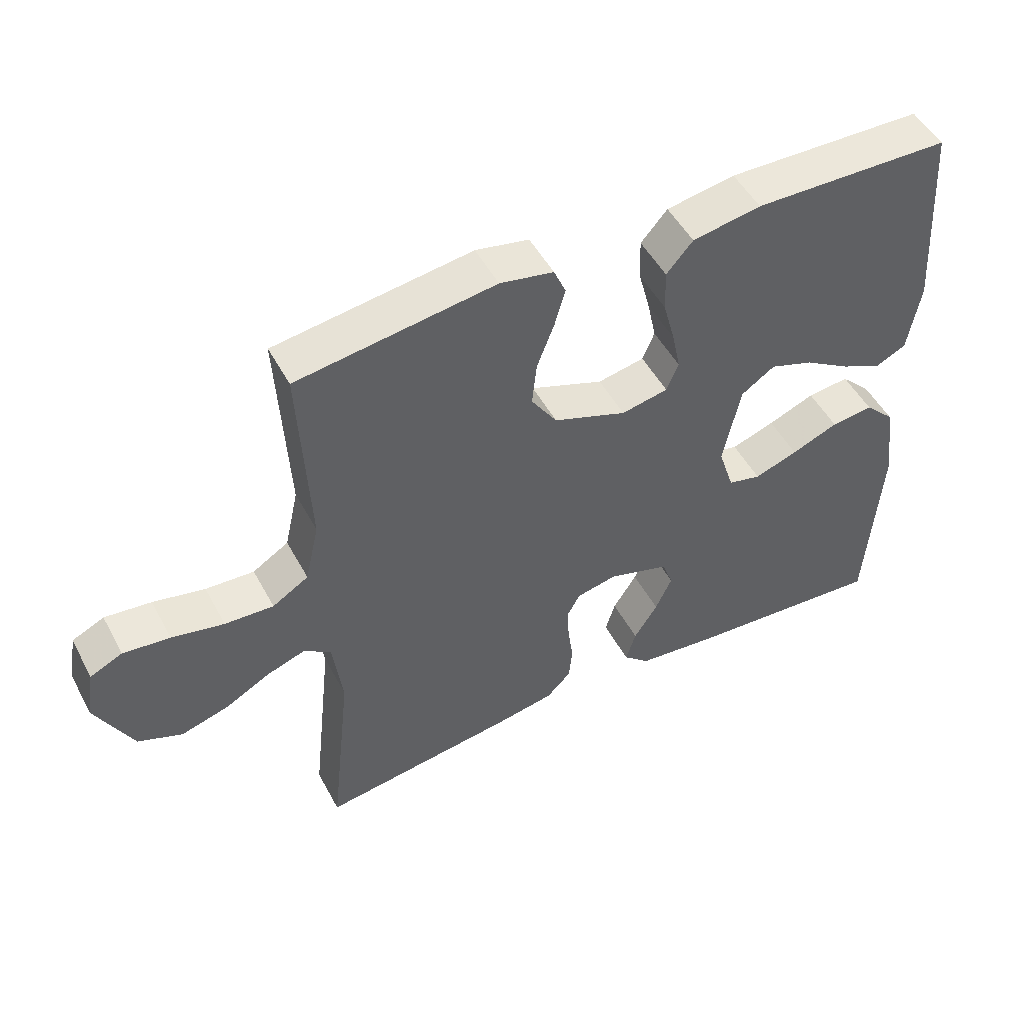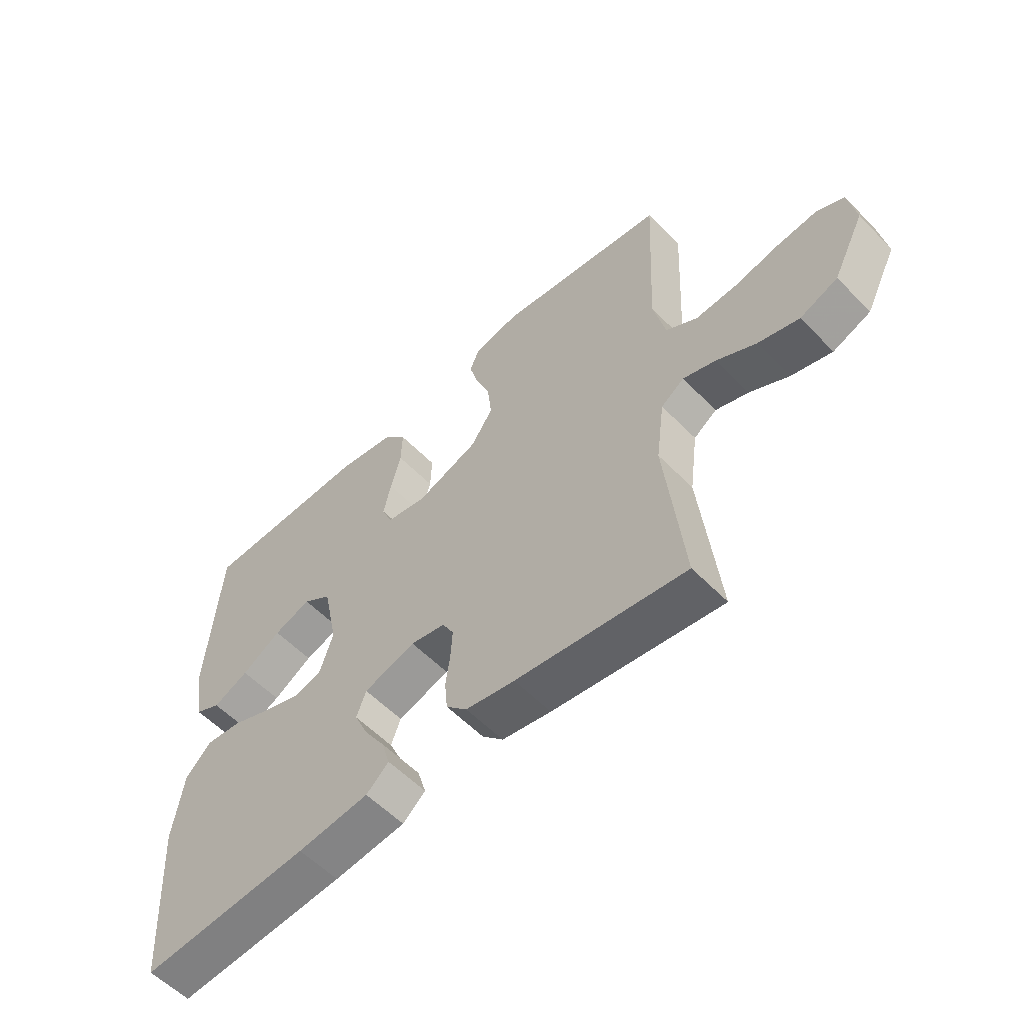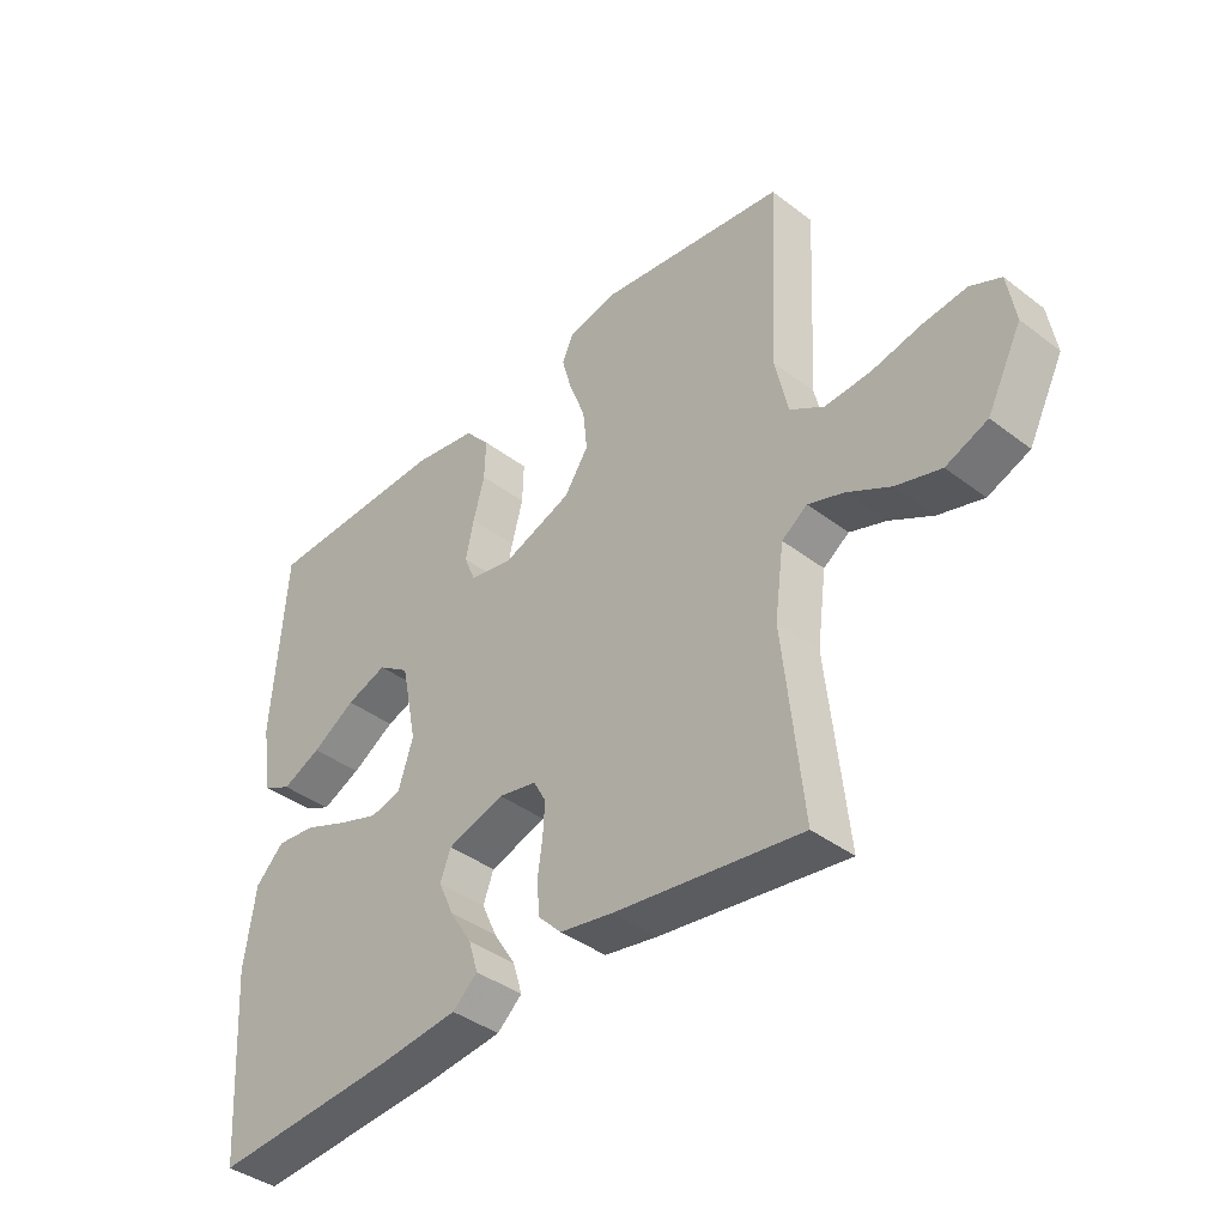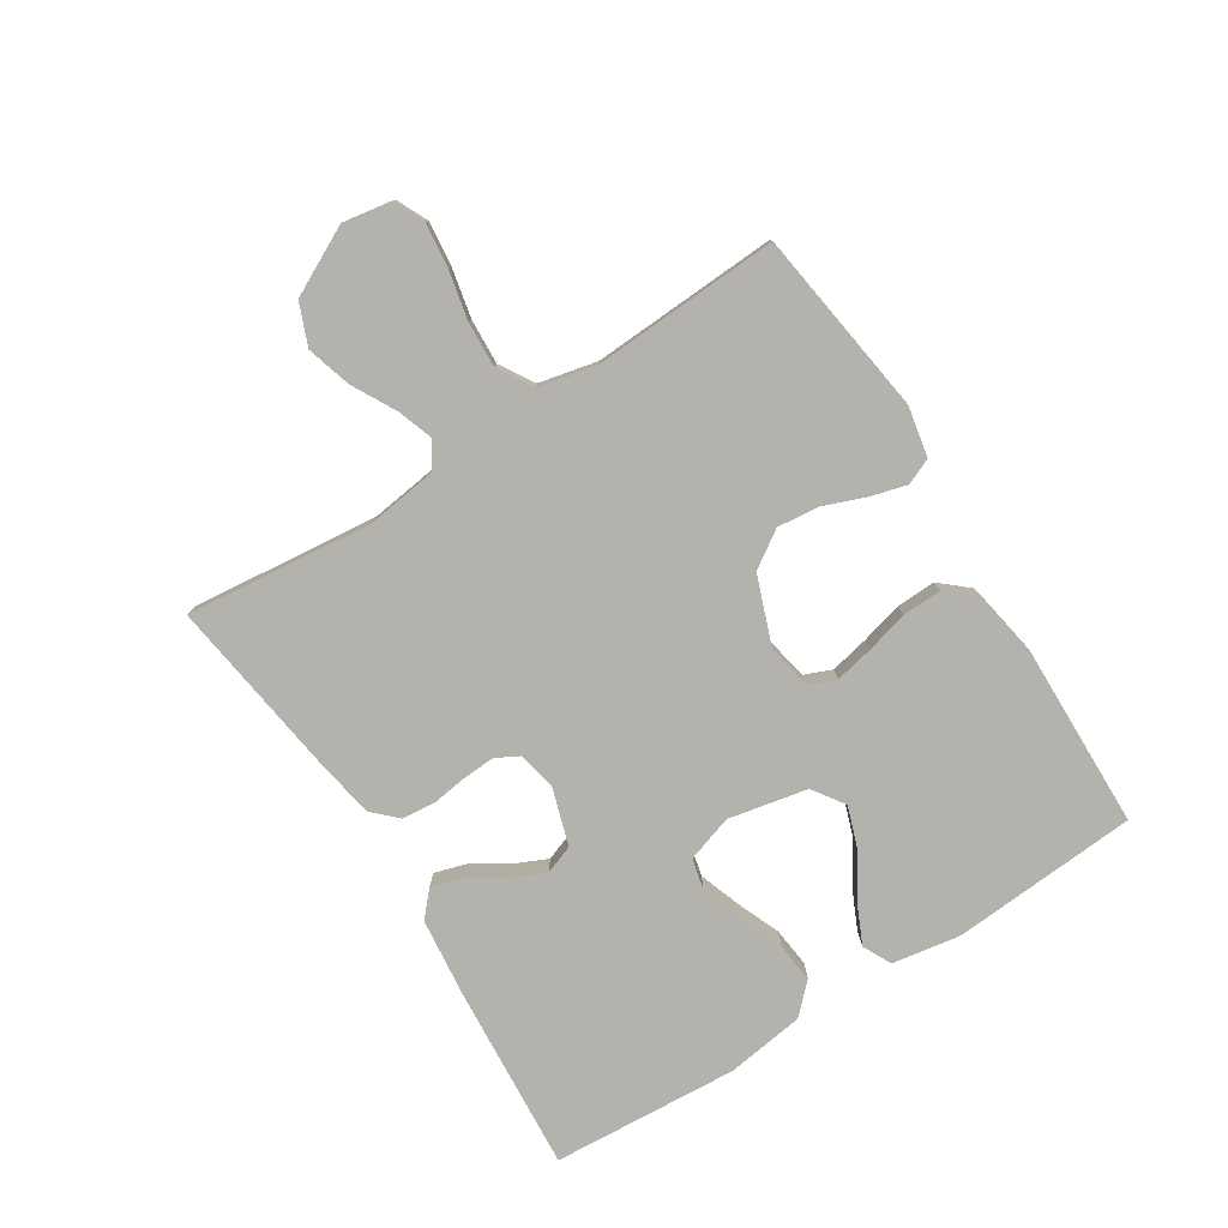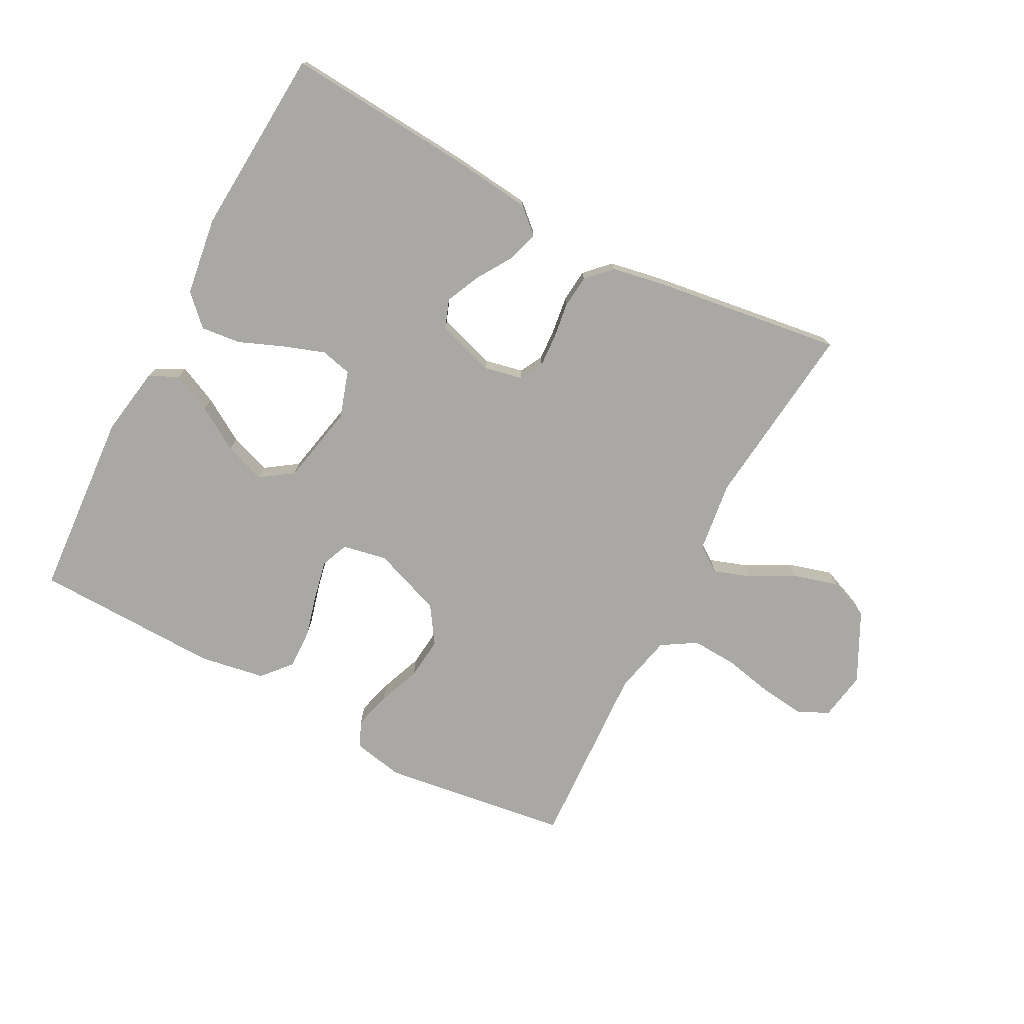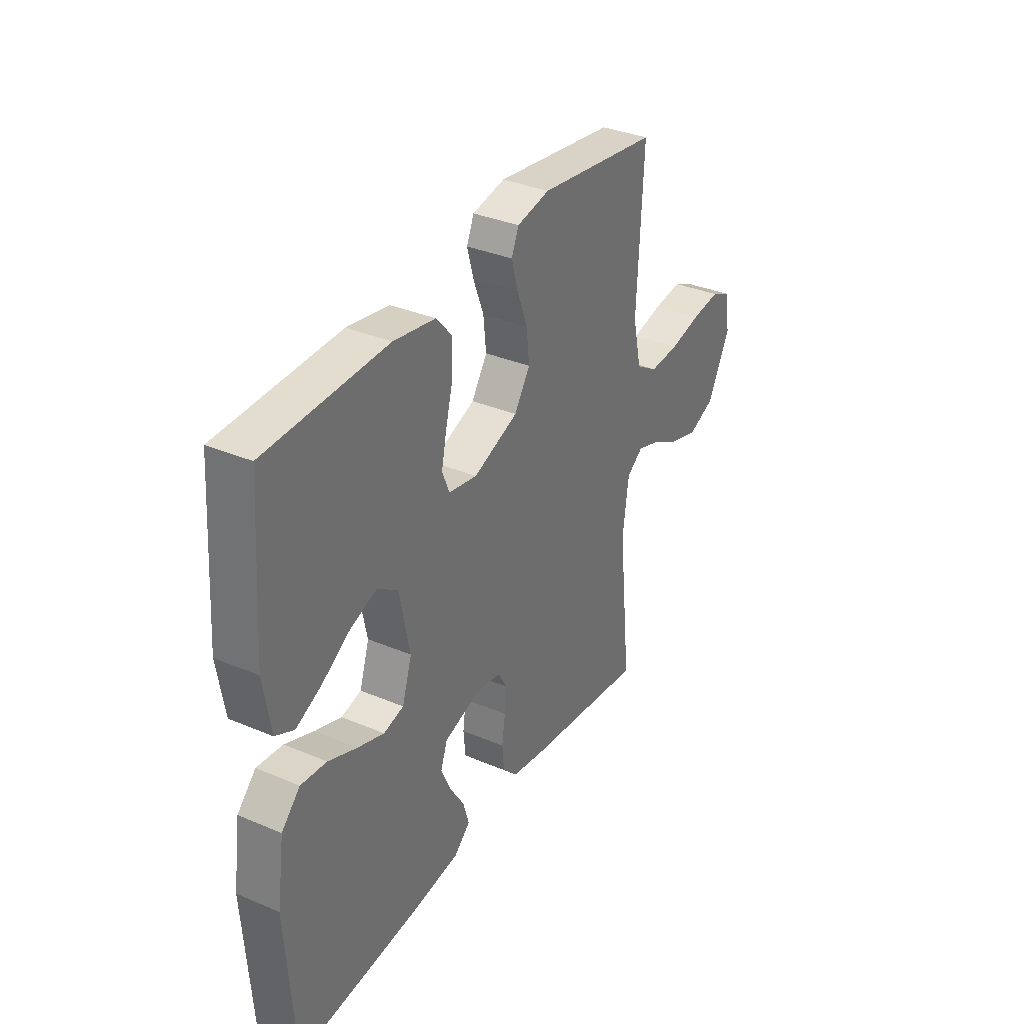
<metadata>
{"format":"obj","ext":"obj","renderer":"f3d","projection":"perspective","resolution":1024,"background":"white","views":[{"elev":50.2,"azim":-27.6,"up":"+Z"},{"elev":-56.9,"azim":-136.6,"up":"+Z"},{"elev":-40.0,"azim":-133.2,"up":"+Z"},{"elev":-79.4,"azim":-57.6,"up":"+Y"},{"elev":-75.1,"azim":152.2,"up":"+Y"},{"elev":34.5,"azim":119.6,"up":"+Z"}]}
</metadata>
<code>
v 0.5 0.07 -0.5
v 0.2 0.07 -0.478
v 0.073 0.07 -0.464
v 0.033 0.07 -0.428
v 0.048 0.07 -0.378
v 0.084 0.07 -0.321
v 0.109 0.07 -0.266
v 0.092 0.07 -0.22
v 0 0.07 -0.191
v -0.062 0.07 -0.204
v -0.082 0.07 -0.241
v -0.079 0.07 -0.293
v -0.071 0.07 -0.351
v -0.076 0.07 -0.404
v -0.113 0.07 -0.442
v -0.2 0.07 -0.458
v -0.5 0.07 -0.5
v -0.468 0.07 -0.2
v -0.483 0.07 -0.087
v -0.524 0.07 -0.058
v -0.582 0.07 -0.078
v -0.652 0.07 -0.116
v -0.724 0.07 -0.137
v -0.791 0.07 -0.11
v -0.847 0.07 0
v -0.834 0.07 0.078
v -0.785 0.07 0.101
v -0.714 0.07 0.093
v -0.635 0.07 0.076
v -0.561 0.07 0.072
v -0.506 0.07 0.106
v -0.485 0.07 0.2
v -0.5 0.07 0.5
v -0.2 0.07 0.542
v -0.119 0.07 0.526
v -0.101 0.07 0.484
v -0.117 0.07 0.426
v -0.143 0.07 0.358
v -0.15 0.07 0.291
v -0.111 0.07 0.232
v 0 0.07 0.191
v 0.071 0.07 0.205
v 0.089 0.07 0.249
v 0.076 0.07 0.311
v 0.058 0.07 0.379
v 0.056 0.07 0.443
v 0.096 0.07 0.489
v 0.2 0.07 0.507
v 0.5 0.07 0.5
v 0.521 0.07 0.2
v 0.503 0.07 0.09
v 0.457 0.07 0.067
v 0.394 0.07 0.096
v 0.324 0.07 0.139
v 0.258 0.07 0.162
v 0.207 0.07 0.127
v 0.181 0.07 0
v 0.205 0.07 -0.075
v 0.255 0.07 -0.087
v 0.321 0.07 -0.064
v 0.392 0.07 -0.035
v 0.456 0.07 -0.028
v 0.502 0.07 -0.074
v 0.52 0.07 -0.2
v 0.5 0 -0.5
v 0.2 0 -0.478
v 0.073 0 -0.464
v 0.033 0 -0.428
v 0.048 0 -0.378
v 0.084 0 -0.321
v 0.109 0 -0.266
v 0.092 0 -0.22
v 0 0 -0.191
v -0.062 0 -0.204
v -0.082 0 -0.241
v -0.079 0 -0.293
v -0.071 0 -0.351
v -0.076 0 -0.404
v -0.113 0 -0.442
v -0.2 0 -0.458
v -0.5 0 -0.5
v -0.468 0 -0.2
v -0.483 0 -0.087
v -0.524 0 -0.058
v -0.582 0 -0.078
v -0.652 0 -0.116
v -0.724 0 -0.137
v -0.791 0 -0.11
v -0.847 0 0
v -0.834 0 0.078
v -0.785 0 0.101
v -0.714 0 0.093
v -0.635 0 0.076
v -0.561 0 0.072
v -0.506 0 0.106
v -0.485 0 0.2
v -0.5 0 0.5
v -0.2 0 0.542
v -0.119 0 0.526
v -0.101 0 0.484
v -0.117 0 0.426
v -0.143 0 0.358
v -0.15 0 0.291
v -0.111 0 0.232
v 0 0 0.191
v 0.071 0 0.205
v 0.089 0 0.249
v 0.076 0 0.311
v 0.058 0 0.379
v 0.056 0 0.443
v 0.096 0 0.489
v 0.2 0 0.507
v 0.5 0 0.5
v 0.521 0 0.2
v 0.503 0 0.09
v 0.457 0 0.067
v 0.394 0 0.096
v 0.324 0 0.139
v 0.258 0 0.162
v 0.207 0 0.127
v 0.181 0 0
v 0.205 0 -0.075
v 0.255 0 -0.087
v 0.321 0 -0.064
v 0.392 0 -0.035
v 0.456 0 -0.028
v 0.502 0 -0.074
v 0.52 0 -0.2
f 4 5 6
f 3 4 6
f 2 3 6
f 1 2 6
f 64 1 6
f 63 64 6
f 62 63 6
f 61 62 6
f 60 61 6
f 59 60 6 7
f 58 59 7 8
f 57 58 8 9
f 56 57 9 10
f 52 53 54
f 51 52 54
f 50 51 54
f 49 50 54
f 48 49 54
f 47 48 54
f 46 47 54
f 45 46 54
f 44 45 54
f 43 44 54 55
f 42 43 55 56
f 36 37 38
f 35 36 38
f 34 35 38
f 33 34 38
f 32 33 38
f 31 32 38 39
f 30 31 39 40
f 27 28 29
f 26 27 29
f 25 26 29
f 24 25 29
f 23 24 29
f 22 23 29
f 21 22 29
f 20 21 29 30
f 30 40 41
f 20 30 41
f 19 20 41
f 16 17 18
f 15 16 18
f 14 15 18
f 13 14 18
f 12 13 18
f 11 12 18 19
f 42 56 10
f 41 42 10
f 19 41 10
f 10 11 19
f 70 69 68
f 70 68 67
f 70 67 66
f 70 66 65
f 70 65 128
f 70 128 127
f 70 127 126
f 70 126 125
f 70 125 124
f 71 70 124 123
f 72 71 123 122
f 73 72 122 121
f 74 73 121 120
f 118 117 116
f 118 116 115
f 118 115 114
f 118 114 113
f 118 113 112
f 118 112 111
f 118 111 110
f 118 110 109
f 118 109 108
f 119 118 108 107
f 120 119 107 106
f 102 101 100
f 102 100 99
f 102 99 98
f 102 98 97
f 102 97 96
f 103 102 96 95
f 104 103 95 94
f 93 92 91
f 93 91 90
f 93 90 89
f 93 89 88
f 93 88 87
f 93 87 86
f 93 86 85
f 94 93 85 84
f 105 104 94
f 105 94 84
f 105 84 83
f 82 81 80
f 82 80 79
f 82 79 78
f 82 78 77
f 82 77 76
f 83 82 76 75
f 74 120 106
f 74 106 105
f 74 105 83
f 83 75 74
f 1 65 66 2
f 2 66 67 3
f 3 67 68 4
f 4 68 69 5
f 5 69 70 6
f 6 70 71 7
f 7 71 72 8
f 8 72 73 9
f 9 73 74 10
f 10 74 75 11
f 11 75 76 12
f 12 76 77 13
f 13 77 78 14
f 14 78 79 15
f 15 79 80 16
f 16 80 81 17
f 17 81 82 18
f 18 82 83 19
f 19 83 84 20
f 20 84 85 21
f 21 85 86 22
f 22 86 87 23
f 23 87 88 24
f 24 88 89 25
f 25 89 90 26
f 26 90 91 27
f 27 91 92 28
f 28 92 93 29
f 29 93 94 30
f 30 94 95 31
f 31 95 96 32
f 32 96 97 33
f 33 97 98 34
f 34 98 99 35
f 35 99 100 36
f 36 100 101 37
f 37 101 102 38
f 38 102 103 39
f 39 103 104 40
f 40 104 105 41
f 41 105 106 42
f 42 106 107 43
f 43 107 108 44
f 44 108 109 45
f 45 109 110 46
f 46 110 111 47
f 47 111 112 48
f 48 112 113 49
f 49 113 114 50
f 50 114 115 51
f 51 115 116 52
f 52 116 117 53
f 53 117 118 54
f 54 118 119 55
f 55 119 120 56
f 56 120 121 57
f 57 121 122 58
f 58 122 123 59
f 59 123 124 60
f 60 124 125 61
f 61 125 126 62
f 62 126 127 63
f 63 127 128 64
f 64 128 65 1

</code>
